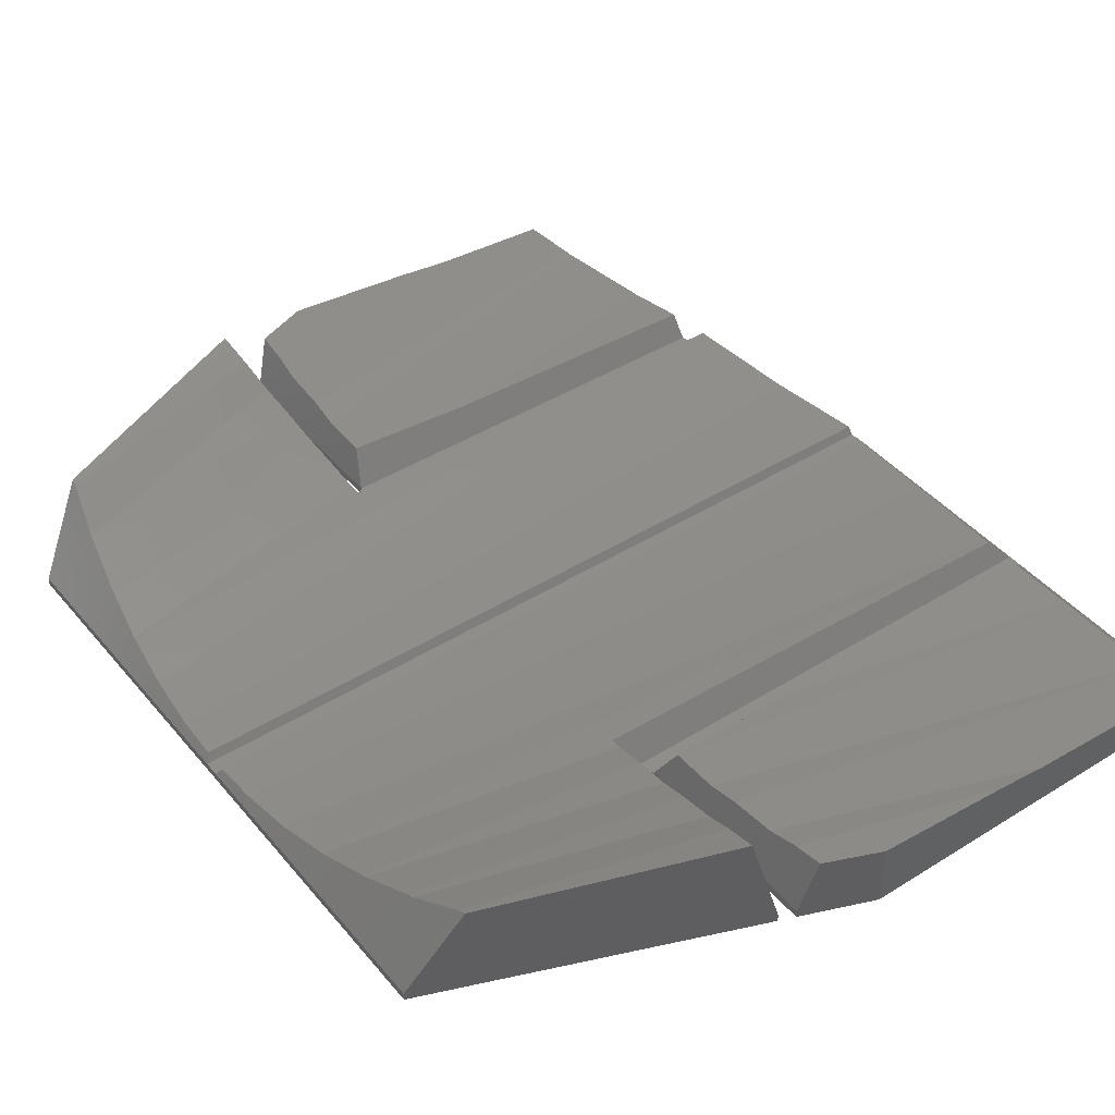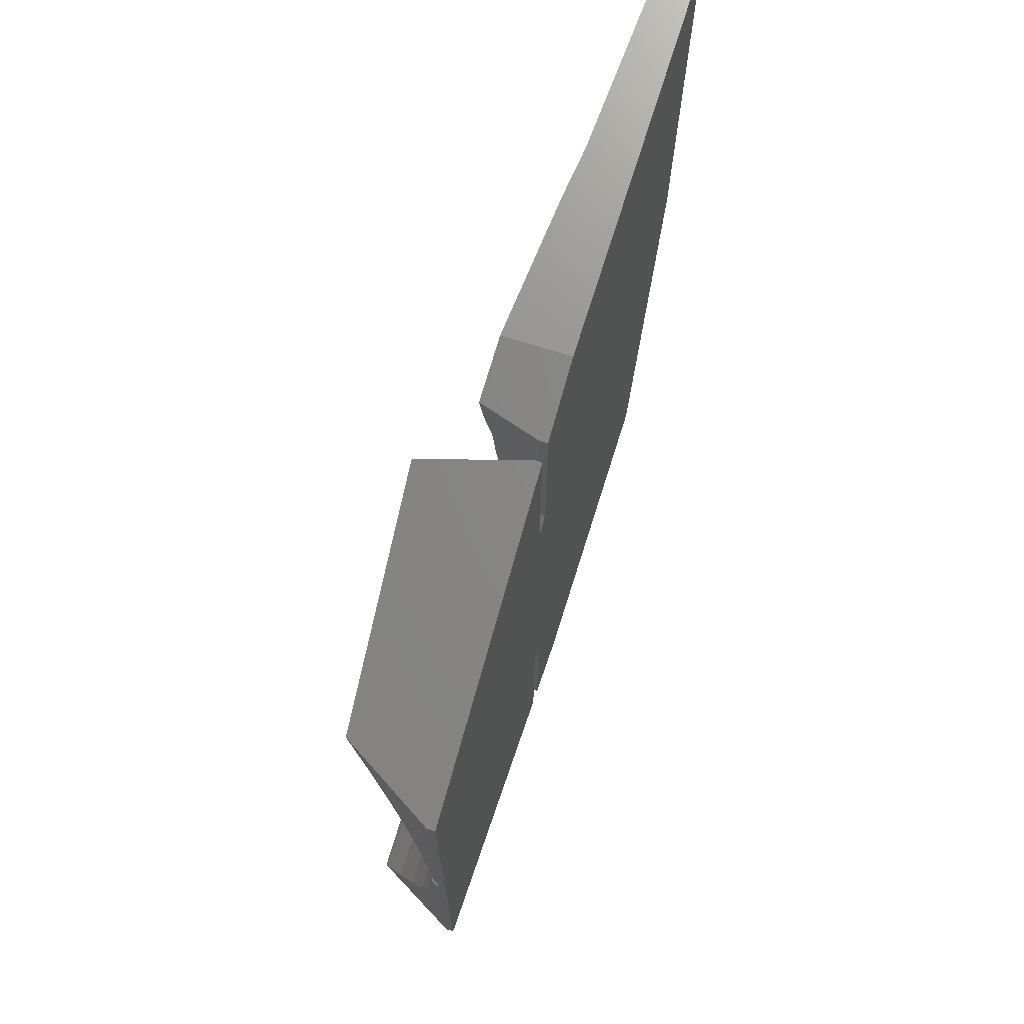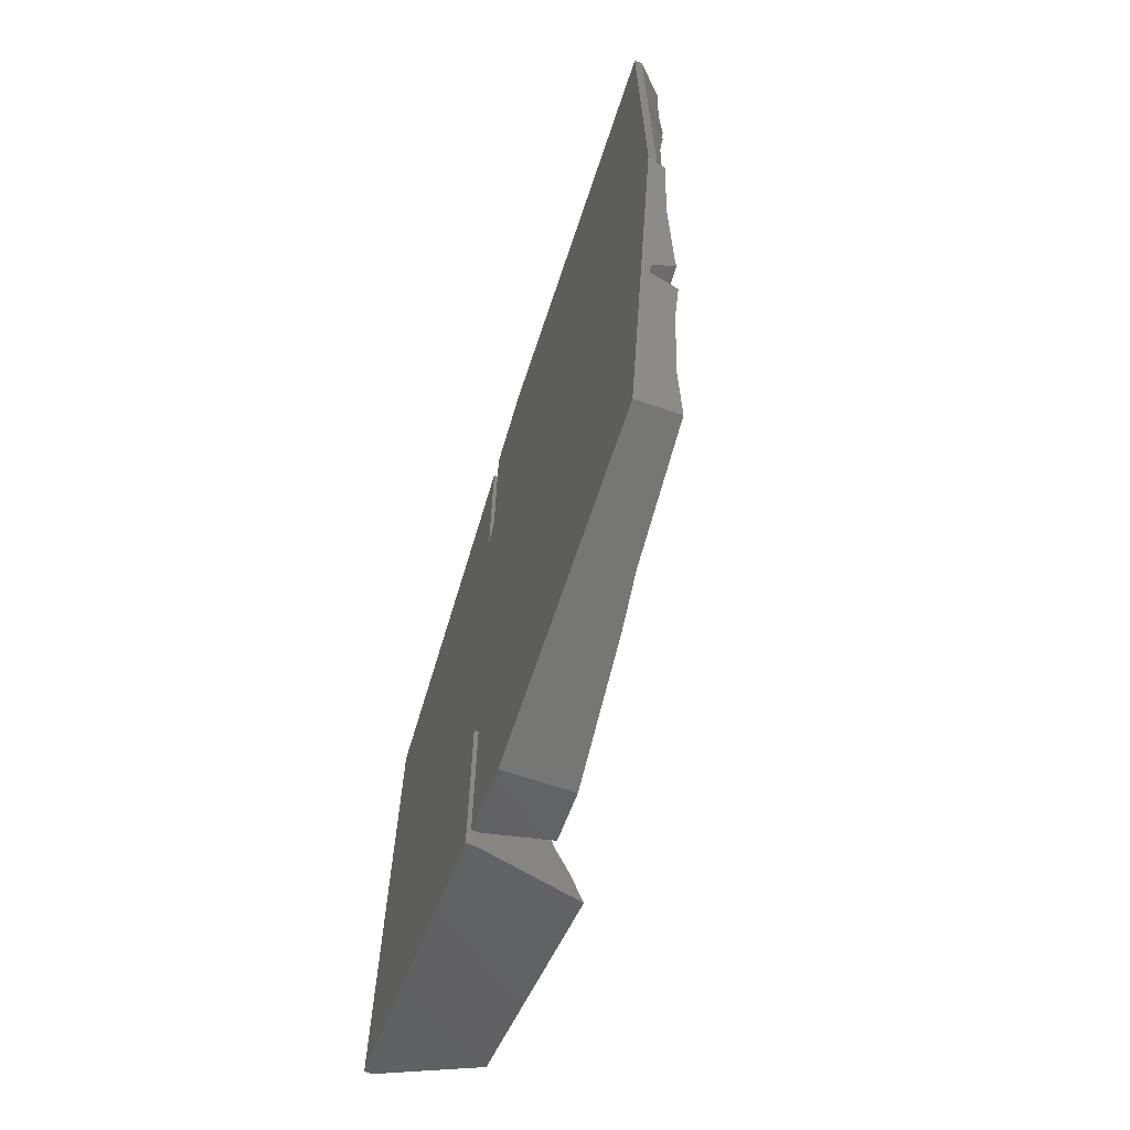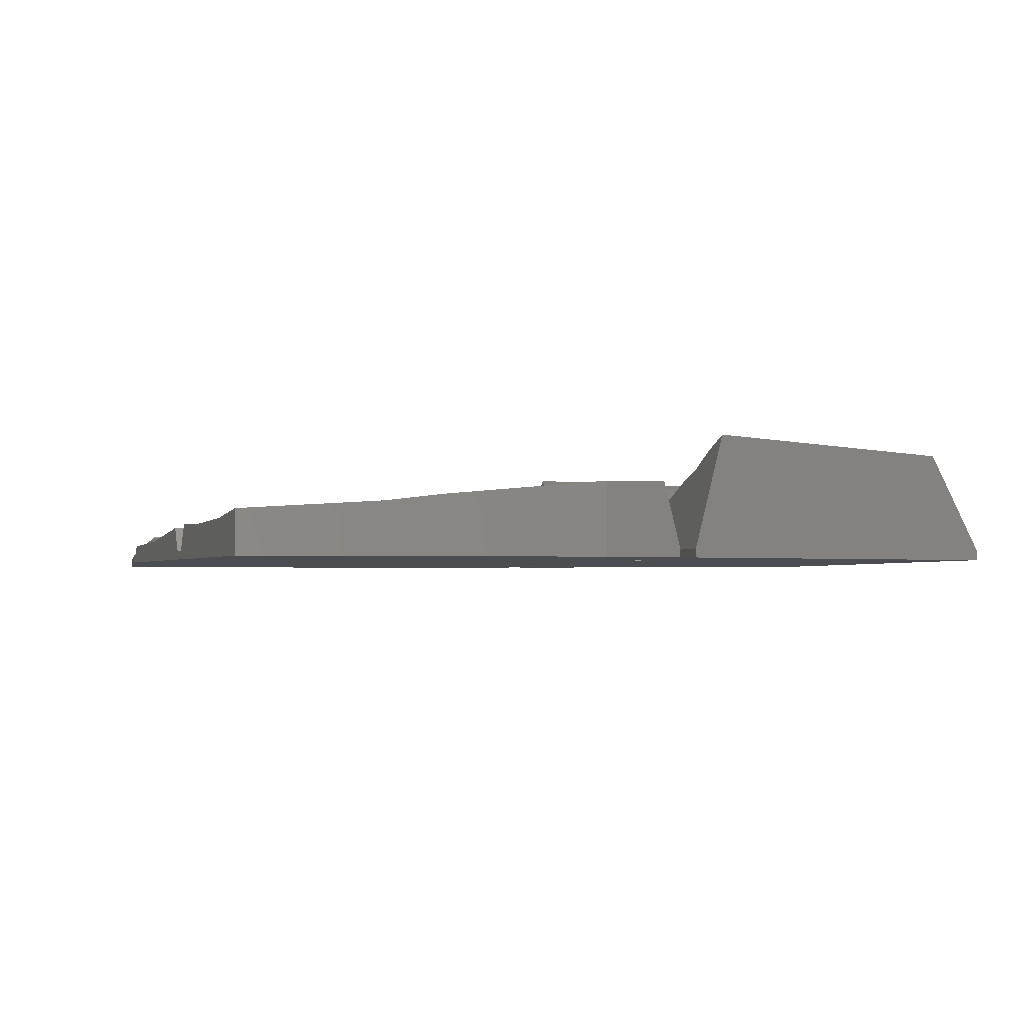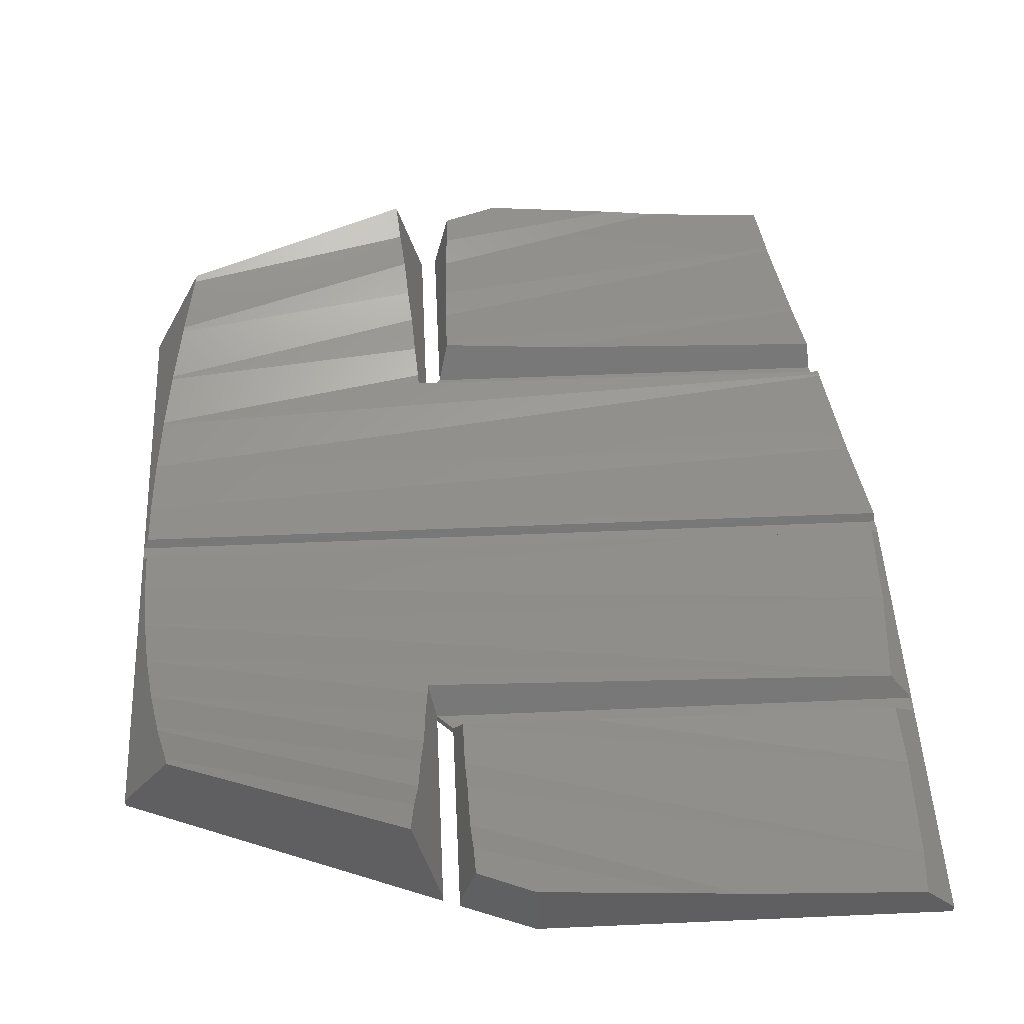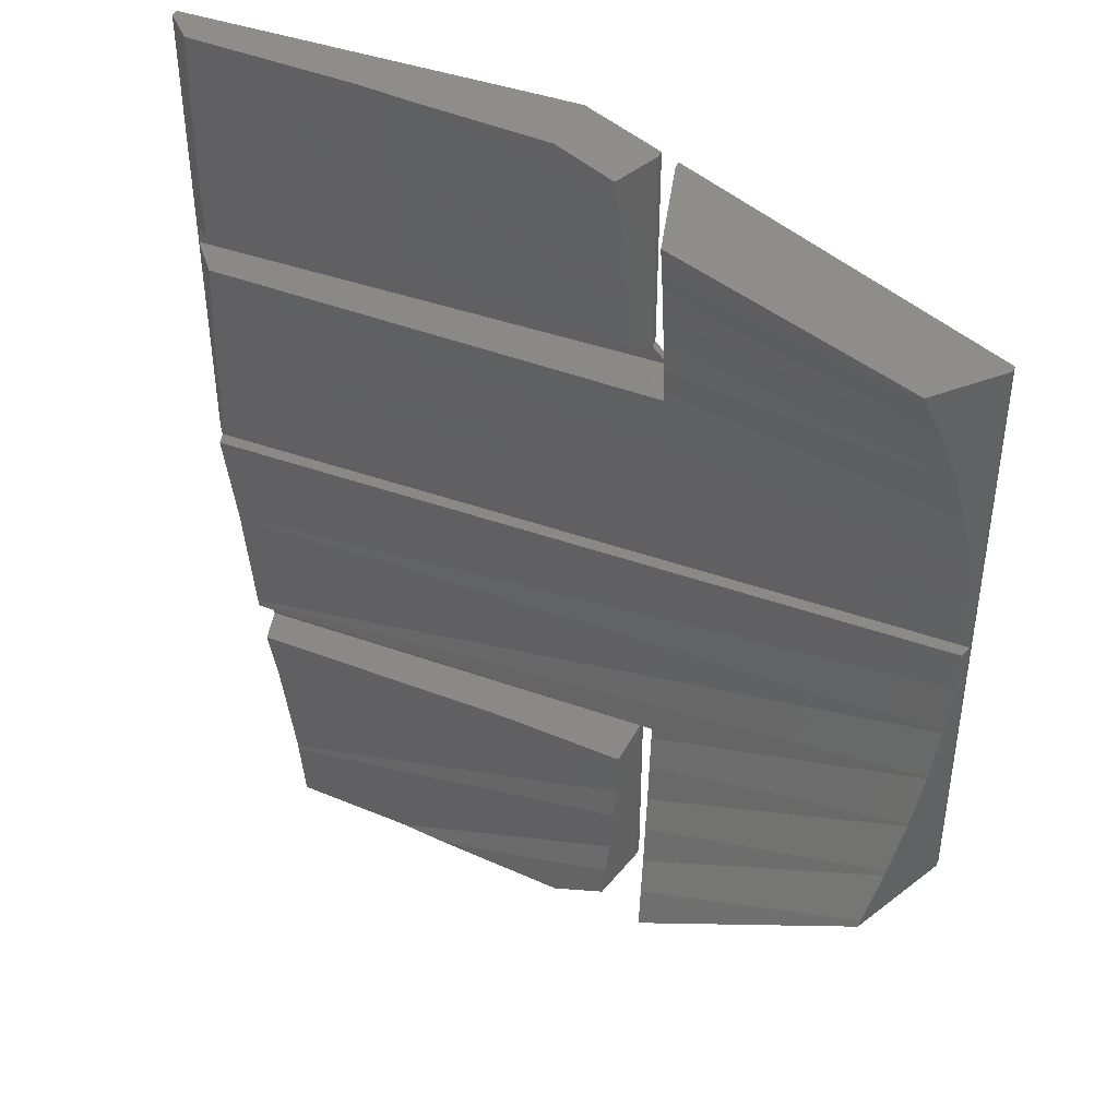
<metadata>
{"format":"stl","ext":"stl","renderer":"f3d","projection":"perspective","resolution":1024,"background":"white","views":[{"elev":43.0,"azim":143.5,"up":"+Z"},{"elev":71.9,"azim":107.4,"up":"+Y"},{"elev":-68.5,"azim":-108.6,"up":"+Y"},{"elev":-2.0,"azim":-9.9,"up":"+Z"},{"elev":48.9,"azim":177.2,"up":"+Z"},{"elev":42.3,"azim":23.3,"up":"+Y"}]}
</metadata>
<code>
# stl→obj: 127 verts, 252 faces
v 410.5 -723.1 304.2
v 407 -724.5 304.1
v 411.5 -722.7 300.5
v 407 -724.5 300
v 411.5 -722.7 300
v 382 -694.5 300
v 382 -694.5 300.5
v 382 -664.5 300
v 382 -694 300.5
v 382 -680 300.5
v 382 -679 300.5
v 382 -664.5 300.5
v 432 -694 300.5
v 382.1 -695 300.5
v 432 -695 300.5
v 411.5 -710 300
v 411.5 -710 300.5
v 398.1 -724.5 303.3
v 394.9 -724.5 303
v 387 -724.5 302.5
v 387 -724.5 300
v 410.9 -711.3 302.8
v 402.7 -711.1 302.4
v 384.7 -710.9 302
v 384.6 -710 300.5
v 382.5 -693.7 301
v 382.7 -687.7 301.2
v 383.3 -681.1 301.8
v 383.3 -681 301.9
v 383.4 -680.8 301.9
v 412.5 -722.3 300.5
v 414.2 -721.6 306.9
v 412.5 -709 300.5
v 414 -719.4 306.1
v 413.7 -717.5 305.1
v 413.5 -715.1 304.4
v 413.3 -713.1 303.7
v 413.2 -710.7 303.1
v 413 -708.6 302.5
v 413 -707.9 302.4
v 383.5 -678.1 302
v 383.3 -674.1 301.9
v 383.4 -674 301.9
v 383.5 -667.4 302
v 383.5 -667.3 302.1
v 383.8 -664.5 302.3
v 428.8 -715.4 306
v 428.7 -715.8 306.2
v 431.7 -693.7 301
v 393.6 -693.7 301
v 384.3 -708.2 301.9
v 384.4 -709 300.5
v 412 -709 300.5
v 430.4 -708.6 303.3
v 429.7 -711.8 304.5
v 432 -674.5 300.5
v 431.6 -691.1 301.1
v 431.6 -691 301.1
v 431.4 -687.6 301.6
v 431.4 -687.5 301.6
v 431 -684.1 302.3
v 431 -684 302.3
v 430.4 -680.7 303.2
v 430.4 -680.4 303.3
v 429.7 -677.2 304.5
v 429.6 -676.8 304.6
v 428.8 -673.6 306
v 428.7 -673.2 306.2
v 407 -664.5 304.1
v 407 -664.5 300
v 398.1 -664.5 303.3
v 394.9 -664.5 303
v 387 -664.5 302.5
v 432 -714.5 300.5
v 429.6 -712.2 304.6
v 431 -705 302.3
v 431.4 -701.5 301.6
v 430.4 -708.3 303.2
v 431 -704.9 302.3
v 431.4 -701.4 301.6
v 431.6 -698 301.1
v 431.6 -697.9 301.1
v 431.7 -695.3 301
v 413 -681.1 302.4
v 412.5 -680 300.5
v 412 -680 300.5
v 393.6 -695.3 301
v 382.1 -695.3 301
v 413 -680.4 302.5
v 410.9 -677.7 302.8
v 402.7 -677.9 302.4
v 411.5 -679 300.5
v 410.8 -672.7 303.2
v 410.7 -669.8 303.4
v 410.5 -665.9 304.2
v 411.5 -666.3 300.5
v 411.5 -666.3 300
v 410.9 -677.6 302.8
v 410.9 -674.7 302.8
v 410.6 -667.8 303.9
v 410.6 -721.2 303.9
v 410.7 -719.2 303.4
v 410.8 -716.3 303.2
v 410.9 -714.3 302.8
v 410.9 -711.4 302.8
v 411.5 -679 300
v 412.5 -722.3 300
v 412.5 -709 300
v 412.5 -680 300
v 384.2 -707.8 301.8
v 384.2 -708 301.9
v 413.2 -678.3 303.1
v 412.5 -666.7 300
v 412.5 -666.7 300.5
v 413.3 -675.9 303.7
v 413.5 -673.9 304.4
v 432 -714.5 300
v 432 -674.5 300
v 386.4 -720.9 302.1
v 386.4 -721.1 302.2
v 385.3 -714.5 301.9
v 385.4 -714.8 301.9
v 383.1 -701.3 301.2
v 383.1 -701.2 301.2
v 414.2 -667.4 306.9
v 413.7 -671.5 305.1
v 414 -669.6 306.1
f 1 2 3
f 4 3 2
f 5 3 4
f 6 7 8
f 9 8 7
f 10 8 9
f 11 8 10
f 12 8 11
f 9 7 13
f 14 13 7
f 15 13 14
f 5 16 3
f 17 3 16
f 2 18 4
f 19 4 18
f 20 4 19
f 21 4 20
f 22 17 23
f 24 23 17
f 25 24 17
f 9 26 10
f 27 10 26
f 27 10 27
f 28 10 27
f 29 10 28
f 30 10 29
f 31 32 33
f 34 33 32
f 35 33 34
f 36 33 35
f 37 33 36
f 38 33 37
f 39 33 38
f 40 33 39
f 11 41 12
f 42 12 41
f 43 12 42
f 44 12 43
f 45 12 44
f 46 12 45
f 34 32 47
f 48 47 32
f 49 50 13
f 26 13 50
f 9 13 26
f 40 51 33
f 52 33 51
f 53 33 52
f 37 36 54
f 55 54 36
f 13 56 49
f 57 49 56
f 58 57 56
f 59 58 56
f 60 59 56
f 61 60 56
f 62 61 56
f 63 62 56
f 64 63 56
f 65 64 56
f 66 65 56
f 67 66 56
f 68 67 56
f 69 70 71
f 72 71 70
f 73 72 70
f 46 73 70
f 12 46 70
f 8 12 70
f 48 74 47
f 75 47 74
f 54 75 74
f 76 54 74
f 77 76 74
f 15 77 74
f 55 75 54
f 78 54 76
f 79 76 77
f 80 77 15
f 81 80 15
f 82 81 15
f 83 82 15
f 84 85 30
f 10 30 85
f 86 10 85
f 87 83 88
f 15 88 83
f 14 88 15
f 29 61 30
f 84 30 61
f 89 84 61
f 62 89 61
f 36 35 55
f 75 55 35
f 90 91 92
f 41 92 91
f 11 92 41
f 45 93 46
f 73 46 93
f 72 73 93
f 94 72 93
f 95 96 69
f 70 69 96
f 97 70 96
f 92 96 90
f 98 90 96
f 99 98 96
f 93 99 96
f 94 93 96
f 100 94 96
f 95 100 96
f 1 3 101
f 17 101 3
f 102 101 17
f 103 102 17
f 104 103 17
f 105 104 17
f 22 105 17
f 106 97 92
f 96 92 97
f 107 31 108
f 33 108 31
f 85 109 92
f 106 92 109
f 87 82 83
f 110 111 77
f 79 77 111
f 89 62 112
f 63 112 62
f 17 16 33
f 108 33 16
f 111 51 79
f 40 79 51
f 39 79 40
f 76 79 39
f 52 25 53
f 17 53 25
f 33 53 17
f 109 85 113
f 114 113 85
f 115 64 116
f 65 116 64
f 26 50 27
f 58 27 50
f 57 58 50
f 57 50 49
f 107 108 117
f 109 117 108
f 113 117 109
f 118 117 113
f 16 106 108
f 109 108 106
f 6 8 21
f 70 21 8
f 4 21 70
f 5 4 70
f 97 5 70
f 16 5 97
f 106 16 97
f 32 31 48
f 74 48 31
f 107 74 31
f 117 74 107
f 38 37 78
f 54 78 37
f 11 10 92
f 86 92 10
f 85 92 86
f 119 120 104
f 103 104 120
f 121 122 23
f 105 23 122
f 22 23 105
f 120 20 103
f 19 103 20
f 102 103 19
f 72 94 71
f 100 71 94
f 42 41 91
f 122 119 105
f 104 105 119
f 19 18 102
f 101 102 18
f 44 99 45
f 93 45 99
f 71 100 69
f 95 69 100
f 24 121 23
f 42 91 43
f 98 43 91
f 90 98 91
f 43 98 44
f 99 44 98
f 20 25 21
f 6 21 25
f 119 25 20
f 120 119 20
f 122 25 119
f 121 25 122
f 24 25 121
f 52 6 25
f 110 6 52
f 51 110 52
f 111 110 51
f 123 6 110
f 124 6 123
f 14 6 124
f 88 14 124
f 7 6 14
f 35 34 75
f 47 75 34
f 39 38 76
f 78 76 38
f 125 68 114
f 56 114 68
f 118 114 56
f 113 114 118
f 117 118 74
f 15 74 118
f 13 15 118
f 56 13 118
f 27 59 28
f 60 28 59
f 84 89 85
f 112 85 89
f 114 85 112
f 115 114 112
f 116 114 115
f 126 114 116
f 127 114 126
f 125 114 127
f 27 58 27
f 59 27 58
f 28 60 29
f 61 29 60
f 88 124 87
f 81 87 124
f 82 87 81
f 124 123 81
f 80 81 123
f 127 67 125
f 68 125 67
f 116 65 126
f 66 126 65
f 126 66 127
f 67 127 66
f 112 63 115
f 64 115 63
f 123 110 80
f 77 80 110
f 18 2 101
f 1 101 2

</code>
